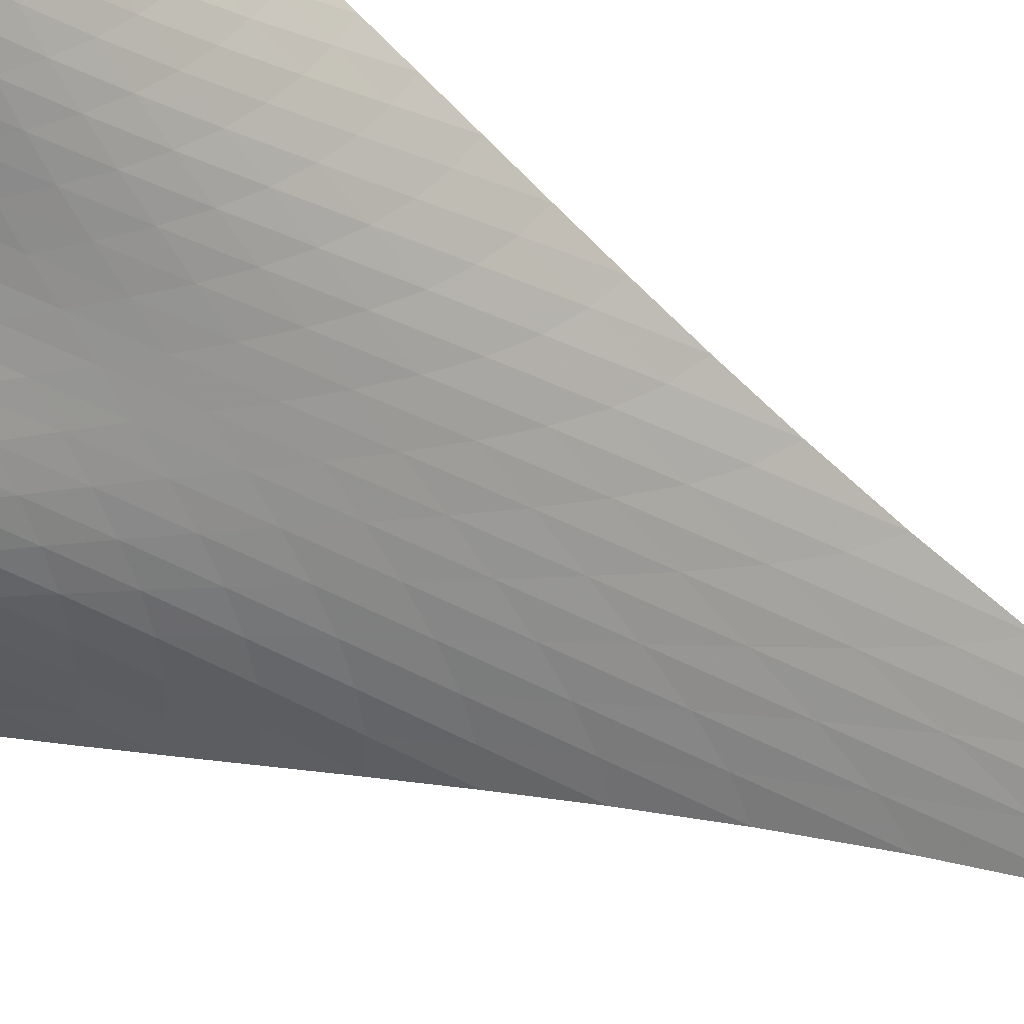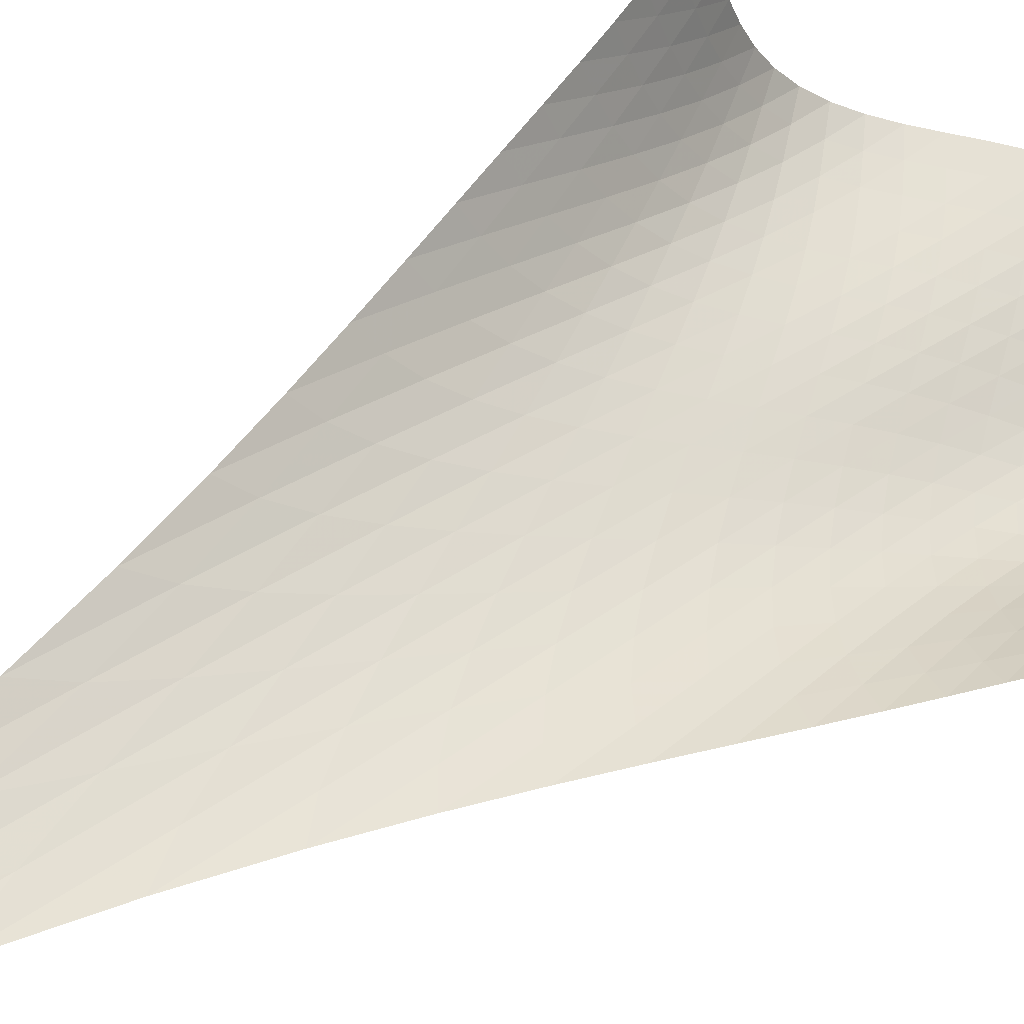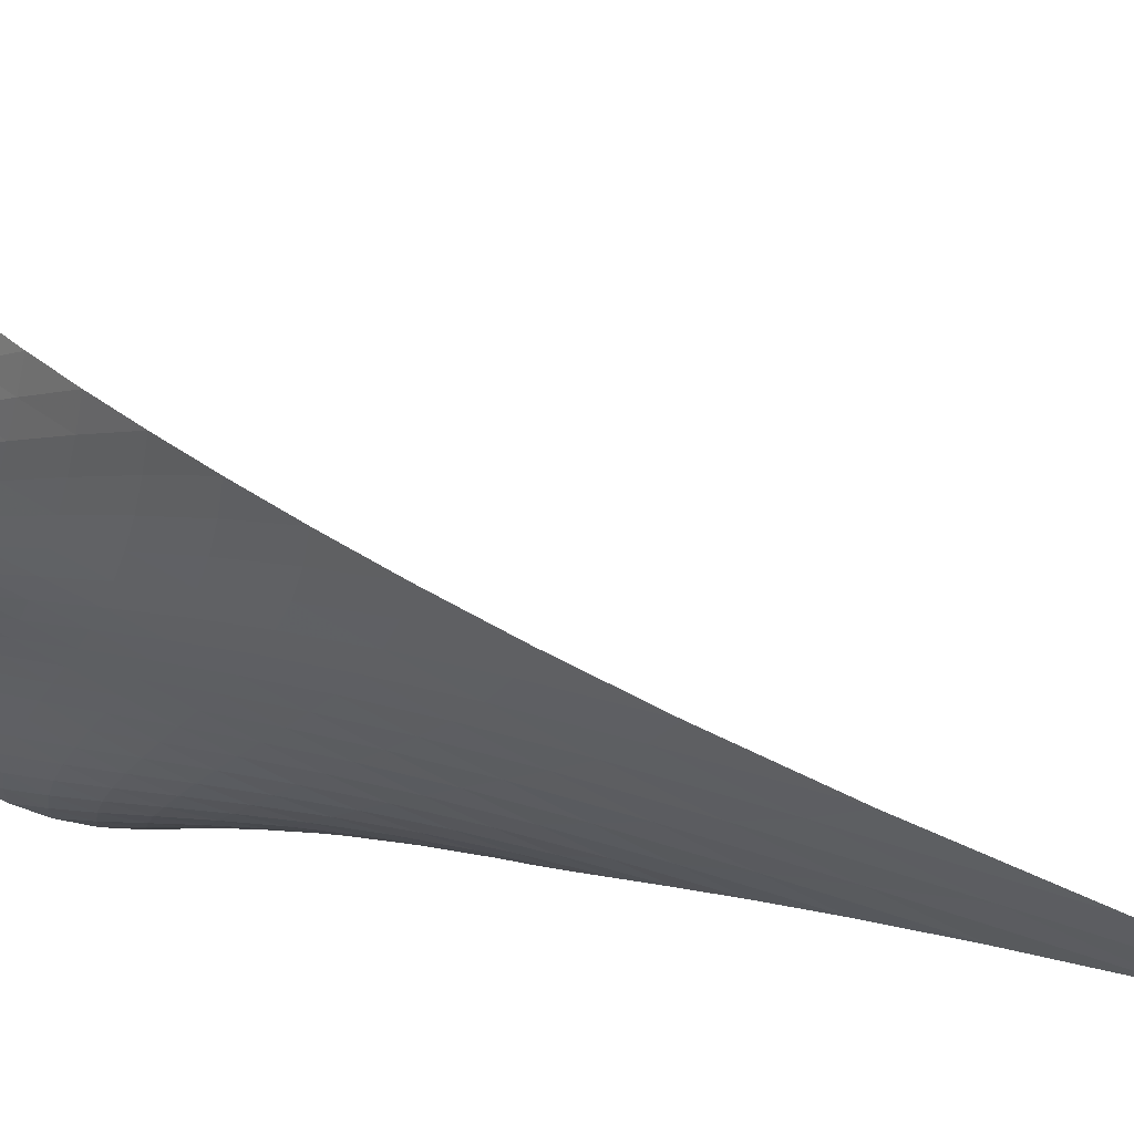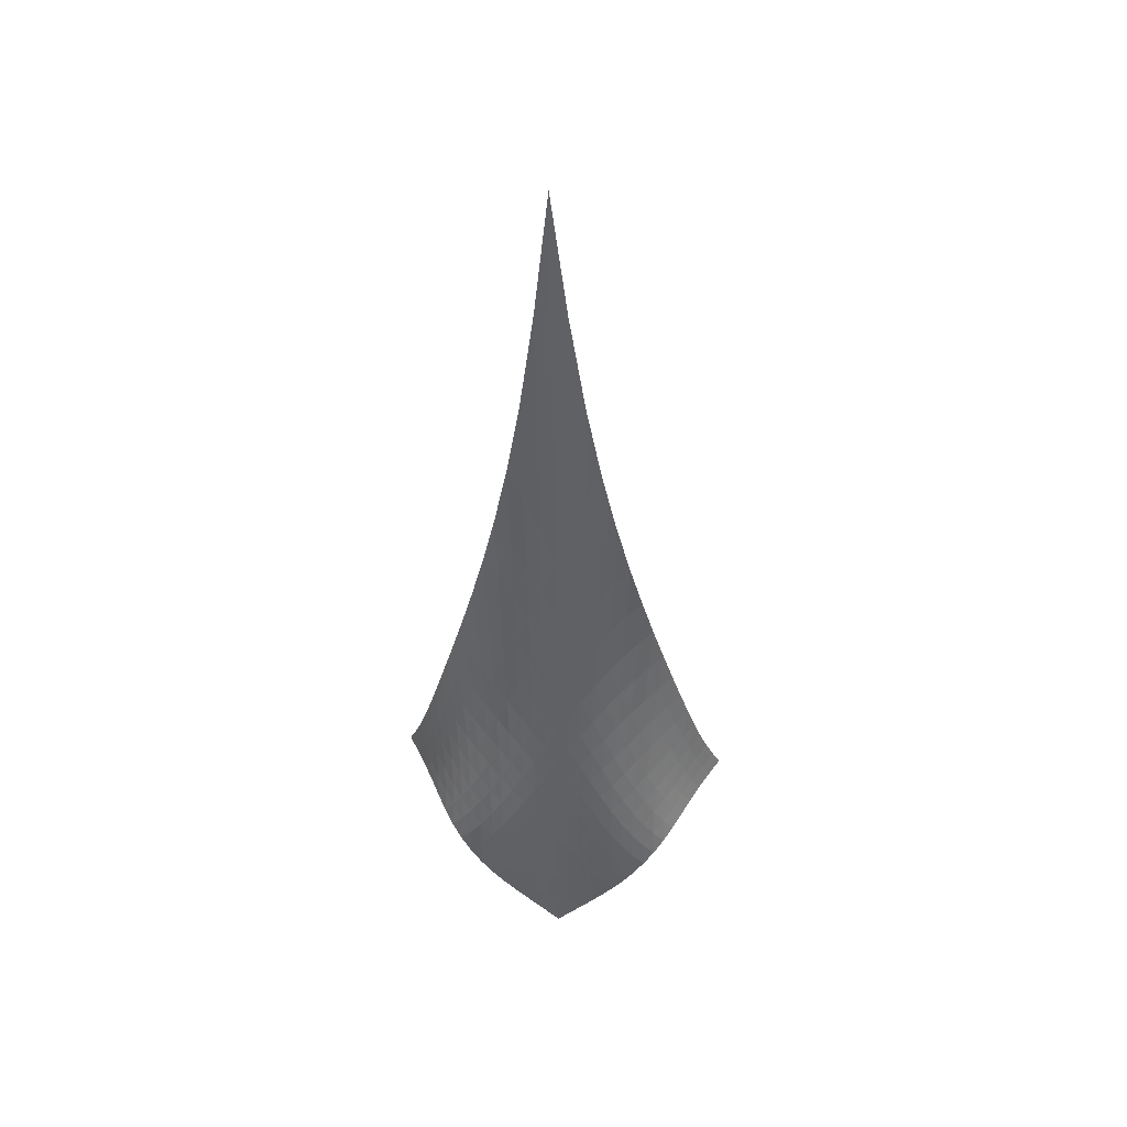
<metadata>
{"format":"obj","ext":"obj","renderer":"f3d","projection":"perspective","resolution":1024,"background":"white","views":[{"elev":-29.8,"azim":49.1,"up":"+Z"},{"elev":24.8,"azim":-142.1,"up":"+Z"},{"elev":5.8,"azim":142.4,"up":"+Z"},{"elev":38.7,"azim":141.2,"up":"+Y"}]}
</metadata>
<code>
v -6.508 -0.1162 6.508
v -4.83 -33.42 15.62
v -15.62 -33.42 4.83
v -8.371 -42.97 8.371
v -15.18 -32.68 4.86
v -14.74 -31.89 4.876
v -14.31 -31 4.887
v -13.88 -30.02 4.907
v -13.44 -28.93 4.947
v -12.99 -27.72 5.015
v -12.51 -26.39 5.112
v -12.01 -24.91 5.237
v -11.47 -23.28 5.385
v -10.9 -21.44 5.553
v -10.29 -19.35 5.735
v -9.641 -16.91 5.925
v -8.943 -14 6.113
v -8.192 -10.39 6.285
v -7.378 -5.816 6.421
v -6.421 -5.816 7.378
v -6.285 -10.39 8.192
v -6.113 -14 8.943
v -5.925 -16.91 9.641
v -5.735 -19.35 10.29
v -5.553 -21.44 10.9
v -5.385 -23.28 11.47
v -5.237 -24.91 12.01
v -5.112 -26.39 12.51
v -5.015 -27.72 12.99
v -4.947 -28.93 13.44
v -4.907 -30.02 13.88
v -4.887 -31 14.31
v -4.876 -31.89 14.74
v -4.86 -32.68 15.18
v -4.78 -33.85 14.93
v -4.71 -34.28 14.26
v -4.621 -34.72 13.61
v -4.537 -35.2 13
v -4.49 -35.73 12.41
v -4.514 -36.3 11.85
v -4.633 -36.92 11.35
v -4.855 -37.58 10.91
v -5.17 -38.27 10.53
v -5.56 -38.97 10.22
v -6.002 -39.68 9.942
v -6.475 -40.38 9.678
v -6.963 -41.07 9.4
v -7.447 -41.73 9.093
v -7.919 -42.37 8.748
v -8.748 -42.37 7.919
v -9.093 -41.73 7.447
v -9.4 -41.07 6.963
v -9.678 -40.38 6.475
v -9.942 -39.68 6.002
v -10.22 -38.97 5.56
v -10.53 -38.27 5.17
v -10.91 -37.58 4.855
v -11.35 -36.92 4.633
v -11.85 -36.3 4.514
v -12.41 -35.73 4.49
v -13 -35.2 4.537
v -13.61 -34.72 4.621
v -14.26 -34.28 4.71
v -14.93 -33.85 4.78
v -7.09 -9.053 7.09
v -7.785 -12.42 6.844
v -8.457 -15.36 6.597
v -9.098 -17.89 6.35
v -9.704 -20.1 6.108
v -10.28 -22.06 5.875
v -10.82 -23.81 5.656
v -11.33 -25.39 5.456
v -11.82 -26.83 5.279
v -12.29 -28.14 5.131
v -12.73 -29.34 5.014
v -13.17 -30.43 4.932
v -13.61 -31.41 4.878
v -14.04 -32.3 4.843
v -14.49 -33.11 4.814
v -6.844 -12.42 7.785
v -7.438 -14.76 7.438
v -8.033 -17.04 7.117
v -8.615 -19.15 6.812
v -9.174 -21.09 6.518
v -9.708 -22.86 6.236
v -10.22 -24.48 5.967
v -10.7 -25.98 5.715
v -11.17 -27.36 5.484
v -11.61 -28.63 5.281
v -12.05 -29.8 5.11
v -12.48 -30.88 4.976
v -12.92 -31.85 4.878
v -13.36 -32.74 4.808
v -13.81 -33.54 4.755
v -6.597 -15.36 8.457
v -7.117 -17.04 8.033
v -7.65 -18.82 7.65
v -8.18 -20.56 7.293
v -8.695 -22.23 6.954
v -9.192 -23.81 6.628
v -9.667 -25.3 6.314
v -10.12 -26.69 6.014
v -10.56 -28 5.731
v -10.98 -29.22 5.472
v -11.4 -30.34 5.242
v -11.82 -31.39 5.049
v -12.25 -32.34 4.896
v -12.69 -33.21 4.778
v -13.15 -34 4.69
v -6.35 -17.89 9.098
v -6.812 -19.15 8.615
v -7.293 -20.56 8.18
v -7.779 -22.01 7.779
v -8.258 -23.45 7.402
v -8.722 -24.86 7.041
v -9.168 -26.21 6.692
v -9.593 -27.5 6.353
v -10 -28.73 6.025
v -10.4 -29.88 5.714
v -10.8 -30.96 5.427
v -11.2 -31.96 5.172
v -11.62 -32.89 4.956
v -12.06 -33.73 4.78
v -12.52 -34.5 4.642
v -6.108 -20.1 9.704
v -6.518 -21.09 9.174
v -6.954 -22.23 8.695
v -7.402 -23.45 8.258
v -7.851 -24.71 7.851
v -8.29 -25.96 7.464
v -8.713 -27.19 7.09
v -9.117 -28.38 6.723
v -9.502 -29.52 6.363
v -9.876 -30.61 6.011
v -10.25 -31.64 5.675
v -10.63 -32.6 5.362
v -11.03 -33.49 5.082
v -11.46 -34.3 4.842
v -11.92 -35.04 4.644
v -5.875 -22.06 10.28
v -6.236 -22.86 9.708
v -6.628 -23.81 9.192
v -7.041 -24.86 8.722
v -7.464 -25.96 8.29
v -7.885 -27.08 7.885
v -8.293 -28.2 7.495
v -8.684 -29.3 7.113
v -9.056 -30.37 6.734
v -9.412 -31.39 6.357
v -9.762 -32.37 5.985
v -10.12 -33.29 5.627
v -10.5 -34.15 5.292
v -10.91 -34.93 4.99
v -11.37 -35.64 4.728
v -5.656 -23.81 10.82
v -5.967 -24.48 10.22
v -6.314 -25.3 9.667
v -6.692 -26.21 9.168
v -7.09 -27.19 8.713
v -7.495 -28.2 8.293
v -7.896 -29.22 7.896
v -8.283 -30.24 7.51
v -8.651 -31.24 7.125
v -9.002 -32.21 6.737
v -9.34 -33.14 6.347
v -9.681 -34.02 5.959
v -10.04 -34.84 5.583
v -10.43 -35.6 5.23
v -10.87 -36.29 4.909
v -5.456 -25.39 11.33
v -5.715 -25.98 10.7
v -6.014 -26.69 10.12
v -6.353 -27.5 9.593
v -6.723 -28.38 9.117
v -7.113 -29.3 8.684
v -7.51 -30.24 8.283
v -7.899 -31.19 7.899
v -8.274 -32.13 7.52
v -8.631 -33.05 7.135
v -8.971 -33.93 6.742
v -9.306 -34.78 6.343
v -9.651 -35.57 5.943
v -10.03 -36.3 5.554
v -10.44 -36.97 5.187
v -5.279 -26.83 11.82
v -5.484 -27.36 11.17
v -5.731 -28 10.56
v -6.025 -28.73 10
v -6.363 -29.52 9.502
v -6.734 -30.37 9.056
v -7.125 -31.24 8.651
v -7.52 -32.13 8.274
v -7.907 -33.01 7.907
v -8.28 -33.88 7.537
v -8.634 -34.73 7.154
v -8.978 -35.54 6.758
v -9.322 -36.31 6.352
v -9.688 -37.02 5.944
v -10.09 -37.67 5.546
v -5.131 -28.14 12.29
v -5.281 -28.63 11.61
v -5.472 -29.22 10.98
v -5.714 -29.88 10.4
v -6.011 -30.61 9.876
v -6.357 -31.39 9.412
v -6.737 -32.21 9.002
v -7.135 -33.05 8.631
v -7.537 -33.88 8.28
v -7.93 -34.71 7.93
v -8.309 -35.53 7.569
v -8.672 -36.31 7.188
v -9.03 -37.05 6.789
v -9.397 -37.75 6.377
v -9.791 -38.39 5.964
v -5.014 -29.34 12.73
v -5.11 -29.8 12.05
v -5.242 -30.34 11.4
v -5.427 -30.96 10.8
v -5.675 -31.64 10.25
v -5.985 -32.37 9.762
v -6.347 -33.14 9.34
v -6.742 -33.93 8.971
v -7.154 -34.73 8.634
v -7.569 -35.53 8.309
v -7.974 -36.31 7.974
v -8.366 -37.07 7.619
v -8.747 -37.79 7.238
v -9.128 -38.47 6.836
v -9.524 -39.1 6.42
v -4.932 -30.43 13.17
v -4.976 -30.88 12.48
v -5.049 -31.39 11.82
v -5.172 -31.96 11.2
v -5.362 -32.6 10.63
v -5.627 -33.29 10.12
v -5.959 -34.02 9.681
v -6.343 -34.78 9.306
v -6.758 -35.54 8.978
v -7.188 -36.31 8.672
v -7.619 -37.07 8.366
v -8.041 -37.8 8.041
v -8.451 -38.51 7.686
v -8.854 -39.18 7.302
v -9.26 -39.8 6.895
v -4.878 -31.41 13.61
v -4.878 -31.85 12.92
v -4.896 -32.34 12.25
v -4.956 -32.89 11.62
v -5.082 -33.49 11.03
v -5.292 -34.15 10.5
v -5.583 -34.84 10.04
v -5.943 -35.57 9.651
v -6.352 -36.31 9.322
v -6.789 -37.05 9.03
v -7.238 -37.79 8.747
v -7.686 -38.51 8.451
v -8.125 -39.2 8.125
v -8.554 -39.87 7.765
v -8.977 -40.49 7.374
v -4.843 -32.3 14.04
v -4.808 -32.74 13.36
v -4.778 -33.21 12.69
v -4.78 -33.73 12.06
v -4.842 -34.3 11.46
v -4.99 -34.93 10.91
v -5.23 -35.6 10.43
v -5.554 -36.3 10.03
v -5.944 -37.02 9.688
v -6.377 -37.75 9.397
v -6.836 -38.47 9.128
v -7.302 -39.18 8.854
v -7.765 -39.87 8.554
v -8.218 -40.52 8.218
v -8.659 -41.14 7.846
v -4.814 -33.11 14.49
v -4.755 -33.54 13.81
v -4.69 -34 13.15
v -4.642 -34.5 12.52
v -4.644 -35.04 11.92
v -4.728 -35.64 11.37
v -4.909 -36.29 10.87
v -5.187 -36.97 10.44
v -5.546 -37.67 10.09
v -5.964 -38.39 9.791
v -6.42 -39.1 9.524
v -6.895 -39.8 9.26
v -7.374 -40.49 8.977
v -7.846 -41.14 8.659
v -8.304 -41.77 8.304
f 289 49 4
f 289 4 50
f 5 79 64
f 5 64 3
f 79 94 63
f 79 63 64
f 94 109 62
f 94 62 63
f 109 124 61
f 109 61 62
f 124 139 60
f 124 60 61
f 139 154 59
f 139 59 60
f 154 169 58
f 154 58 59
f 169 184 57
f 169 57 58
f 184 199 56
f 184 56 57
f 199 214 55
f 199 55 56
f 214 229 54
f 214 54 55
f 229 244 53
f 229 53 54
f 244 259 52
f 244 52 53
f 259 274 51
f 259 51 52
f 274 289 50
f 274 50 51
f 1 20 65
f 1 65 19
f 19 65 66
f 19 66 18
f 18 66 67
f 18 67 17
f 17 67 68
f 17 68 16
f 16 68 69
f 16 69 15
f 15 69 70
f 15 70 14
f 14 70 71
f 14 71 13
f 13 71 72
f 13 72 12
f 12 72 73
f 12 73 11
f 11 73 74
f 11 74 10
f 10 74 75
f 10 75 9
f 9 75 76
f 9 76 8
f 8 76 77
f 8 77 7
f 7 77 78
f 7 78 6
f 6 78 79
f 6 79 5
f 20 21 80
f 20 80 65
f 65 80 81
f 65 81 66
f 66 81 82
f 66 82 67
f 67 82 83
f 67 83 68
f 68 83 84
f 68 84 69
f 69 84 85
f 69 85 70
f 70 85 86
f 70 86 71
f 71 86 87
f 71 87 72
f 72 87 88
f 72 88 73
f 73 88 89
f 73 89 74
f 74 89 90
f 74 90 75
f 75 90 91
f 75 91 76
f 76 91 92
f 76 92 77
f 77 92 93
f 77 93 78
f 78 93 94
f 78 94 79
f 21 22 95
f 21 95 80
f 80 95 96
f 80 96 81
f 81 96 97
f 81 97 82
f 82 97 98
f 82 98 83
f 83 98 99
f 83 99 84
f 84 99 100
f 84 100 85
f 85 100 101
f 85 101 86
f 86 101 102
f 86 102 87
f 87 102 103
f 87 103 88
f 88 103 104
f 88 104 89
f 89 104 105
f 89 105 90
f 90 105 106
f 90 106 91
f 91 106 107
f 91 107 92
f 92 107 108
f 92 108 93
f 93 108 109
f 93 109 94
f 22 23 110
f 22 110 95
f 95 110 111
f 95 111 96
f 96 111 112
f 96 112 97
f 97 112 113
f 97 113 98
f 98 113 114
f 98 114 99
f 99 114 115
f 99 115 100
f 100 115 116
f 100 116 101
f 101 116 117
f 101 117 102
f 102 117 118
f 102 118 103
f 103 118 119
f 103 119 104
f 104 119 120
f 104 120 105
f 105 120 121
f 105 121 106
f 106 121 122
f 106 122 107
f 107 122 123
f 107 123 108
f 108 123 124
f 108 124 109
f 23 24 125
f 23 125 110
f 110 125 126
f 110 126 111
f 111 126 127
f 111 127 112
f 112 127 128
f 112 128 113
f 113 128 129
f 113 129 114
f 114 129 130
f 114 130 115
f 115 130 131
f 115 131 116
f 116 131 132
f 116 132 117
f 117 132 133
f 117 133 118
f 118 133 134
f 118 134 119
f 119 134 135
f 119 135 120
f 120 135 136
f 120 136 121
f 121 136 137
f 121 137 122
f 122 137 138
f 122 138 123
f 123 138 139
f 123 139 124
f 24 25 140
f 24 140 125
f 125 140 141
f 125 141 126
f 126 141 142
f 126 142 127
f 127 142 143
f 127 143 128
f 128 143 144
f 128 144 129
f 129 144 145
f 129 145 130
f 130 145 146
f 130 146 131
f 131 146 147
f 131 147 132
f 132 147 148
f 132 148 133
f 133 148 149
f 133 149 134
f 134 149 150
f 134 150 135
f 135 150 151
f 135 151 136
f 136 151 152
f 136 152 137
f 137 152 153
f 137 153 138
f 138 153 154
f 138 154 139
f 25 26 155
f 25 155 140
f 140 155 156
f 140 156 141
f 141 156 157
f 141 157 142
f 142 157 158
f 142 158 143
f 143 158 159
f 143 159 144
f 144 159 160
f 144 160 145
f 145 160 161
f 145 161 146
f 146 161 162
f 146 162 147
f 147 162 163
f 147 163 148
f 148 163 164
f 148 164 149
f 149 164 165
f 149 165 150
f 150 165 166
f 150 166 151
f 151 166 167
f 151 167 152
f 152 167 168
f 152 168 153
f 153 168 169
f 153 169 154
f 26 27 170
f 26 170 155
f 155 170 171
f 155 171 156
f 156 171 172
f 156 172 157
f 157 172 173
f 157 173 158
f 158 173 174
f 158 174 159
f 159 174 175
f 159 175 160
f 160 175 176
f 160 176 161
f 161 176 177
f 161 177 162
f 162 177 178
f 162 178 163
f 163 178 179
f 163 179 164
f 164 179 180
f 164 180 165
f 165 180 181
f 165 181 166
f 166 181 182
f 166 182 167
f 167 182 183
f 167 183 168
f 168 183 184
f 168 184 169
f 27 28 185
f 27 185 170
f 170 185 186
f 170 186 171
f 171 186 187
f 171 187 172
f 172 187 188
f 172 188 173
f 173 188 189
f 173 189 174
f 174 189 190
f 174 190 175
f 175 190 191
f 175 191 176
f 176 191 192
f 176 192 177
f 177 192 193
f 177 193 178
f 178 193 194
f 178 194 179
f 179 194 195
f 179 195 180
f 180 195 196
f 180 196 181
f 181 196 197
f 181 197 182
f 182 197 198
f 182 198 183
f 183 198 199
f 183 199 184
f 28 29 200
f 28 200 185
f 185 200 201
f 185 201 186
f 186 201 202
f 186 202 187
f 187 202 203
f 187 203 188
f 188 203 204
f 188 204 189
f 189 204 205
f 189 205 190
f 190 205 206
f 190 206 191
f 191 206 207
f 191 207 192
f 192 207 208
f 192 208 193
f 193 208 209
f 193 209 194
f 194 209 210
f 194 210 195
f 195 210 211
f 195 211 196
f 196 211 212
f 196 212 197
f 197 212 213
f 197 213 198
f 198 213 214
f 198 214 199
f 29 30 215
f 29 215 200
f 200 215 216
f 200 216 201
f 201 216 217
f 201 217 202
f 202 217 218
f 202 218 203
f 203 218 219
f 203 219 204
f 204 219 220
f 204 220 205
f 205 220 221
f 205 221 206
f 206 221 222
f 206 222 207
f 207 222 223
f 207 223 208
f 208 223 224
f 208 224 209
f 209 224 225
f 209 225 210
f 210 225 226
f 210 226 211
f 211 226 227
f 211 227 212
f 212 227 228
f 212 228 213
f 213 228 229
f 213 229 214
f 30 31 230
f 30 230 215
f 215 230 231
f 215 231 216
f 216 231 232
f 216 232 217
f 217 232 233
f 217 233 218
f 218 233 234
f 218 234 219
f 219 234 235
f 219 235 220
f 220 235 236
f 220 236 221
f 221 236 237
f 221 237 222
f 222 237 238
f 222 238 223
f 223 238 239
f 223 239 224
f 224 239 240
f 224 240 225
f 225 240 241
f 225 241 226
f 226 241 242
f 226 242 227
f 227 242 243
f 227 243 228
f 228 243 244
f 228 244 229
f 31 32 245
f 31 245 230
f 230 245 246
f 230 246 231
f 231 246 247
f 231 247 232
f 232 247 248
f 232 248 233
f 233 248 249
f 233 249 234
f 234 249 250
f 234 250 235
f 235 250 251
f 235 251 236
f 236 251 252
f 236 252 237
f 237 252 253
f 237 253 238
f 238 253 254
f 238 254 239
f 239 254 255
f 239 255 240
f 240 255 256
f 240 256 241
f 241 256 257
f 241 257 242
f 242 257 258
f 242 258 243
f 243 258 259
f 243 259 244
f 32 33 260
f 32 260 245
f 245 260 261
f 245 261 246
f 246 261 262
f 246 262 247
f 247 262 263
f 247 263 248
f 248 263 264
f 248 264 249
f 249 264 265
f 249 265 250
f 250 265 266
f 250 266 251
f 251 266 267
f 251 267 252
f 252 267 268
f 252 268 253
f 253 268 269
f 253 269 254
f 254 269 270
f 254 270 255
f 255 270 271
f 255 271 256
f 256 271 272
f 256 272 257
f 257 272 273
f 257 273 258
f 258 273 274
f 258 274 259
f 33 34 275
f 33 275 260
f 260 275 276
f 260 276 261
f 261 276 277
f 261 277 262
f 262 277 278
f 262 278 263
f 263 278 279
f 263 279 264
f 264 279 280
f 264 280 265
f 265 280 281
f 265 281 266
f 266 281 282
f 266 282 267
f 267 282 283
f 267 283 268
f 268 283 284
f 268 284 269
f 269 284 285
f 269 285 270
f 270 285 286
f 270 286 271
f 271 286 287
f 271 287 272
f 272 287 288
f 272 288 273
f 273 288 289
f 273 289 274
f 34 2 35
f 34 35 275
f 275 35 36
f 275 36 276
f 276 36 37
f 276 37 277
f 277 37 38
f 277 38 278
f 278 38 39
f 278 39 279
f 279 39 40
f 279 40 280
f 280 40 41
f 280 41 281
f 281 41 42
f 281 42 282
f 282 42 43
f 282 43 283
f 283 43 44
f 283 44 284
f 284 44 45
f 284 45 285
f 285 45 46
f 285 46 286
f 286 46 47
f 286 47 287
f 287 47 48
f 287 48 288
f 288 48 49
f 288 49 289

</code>
